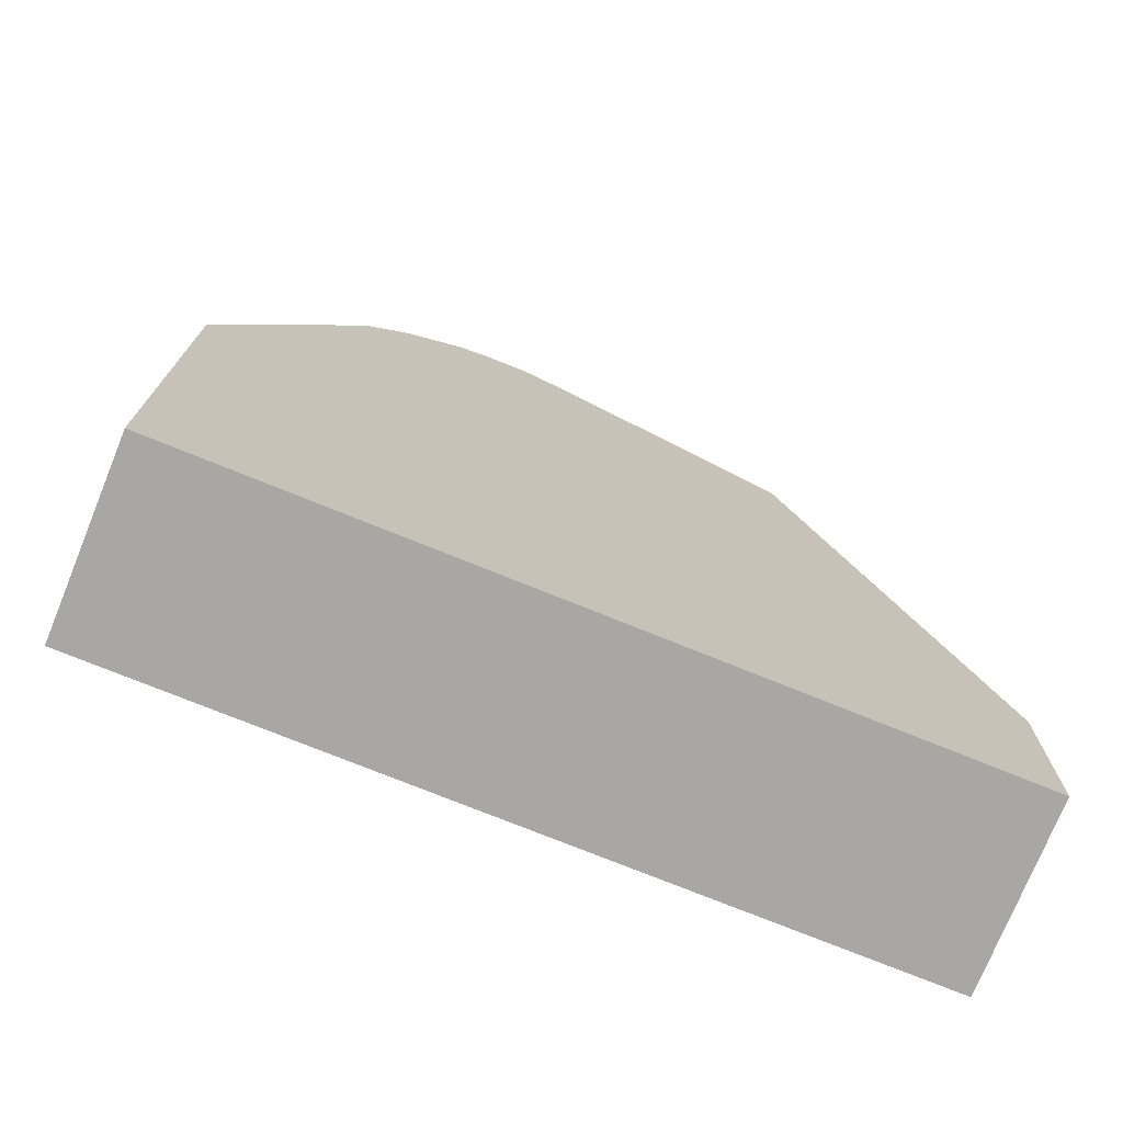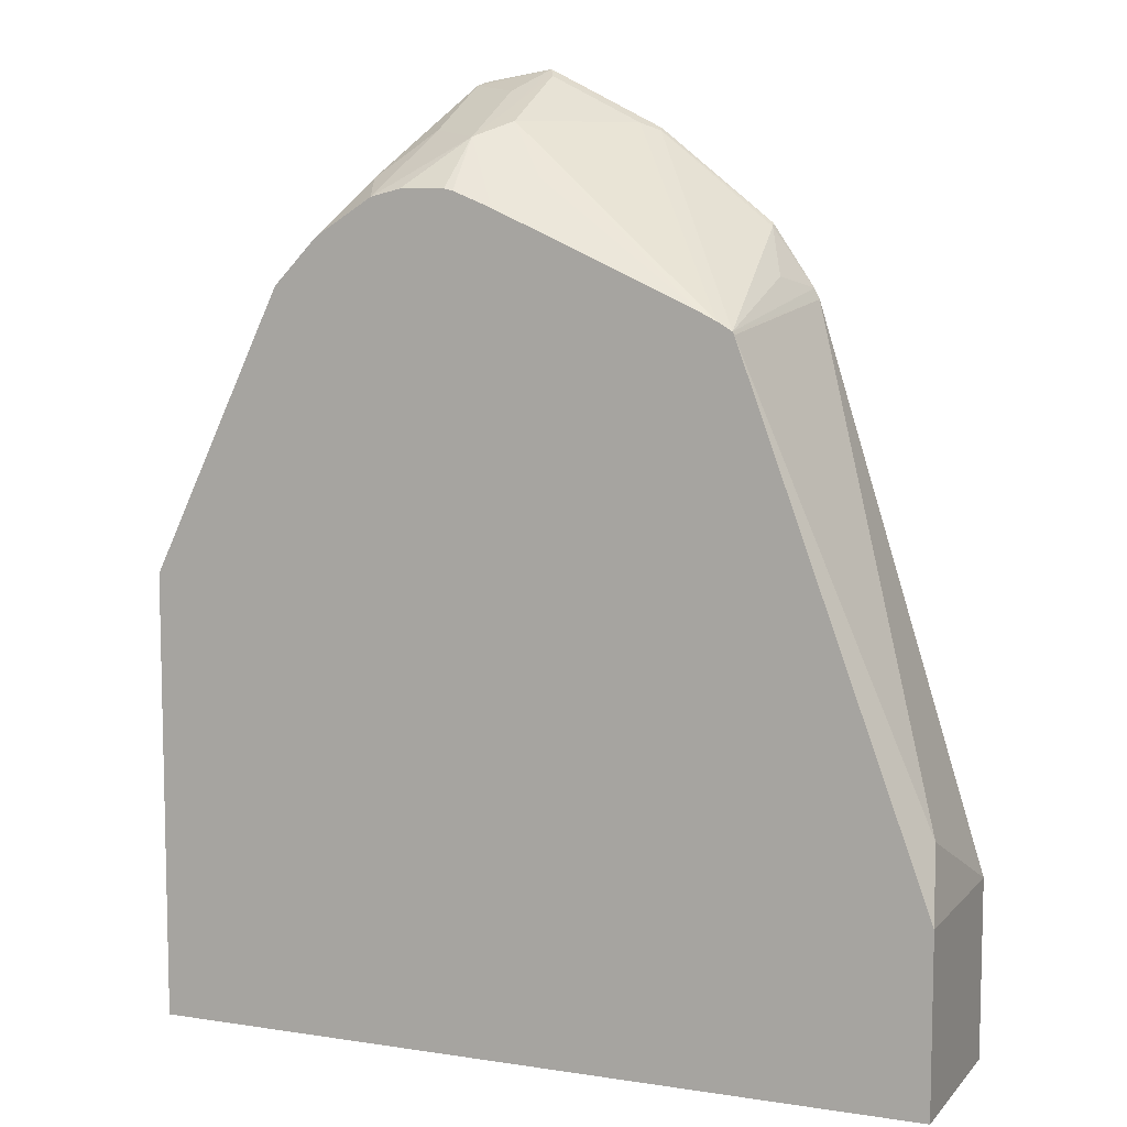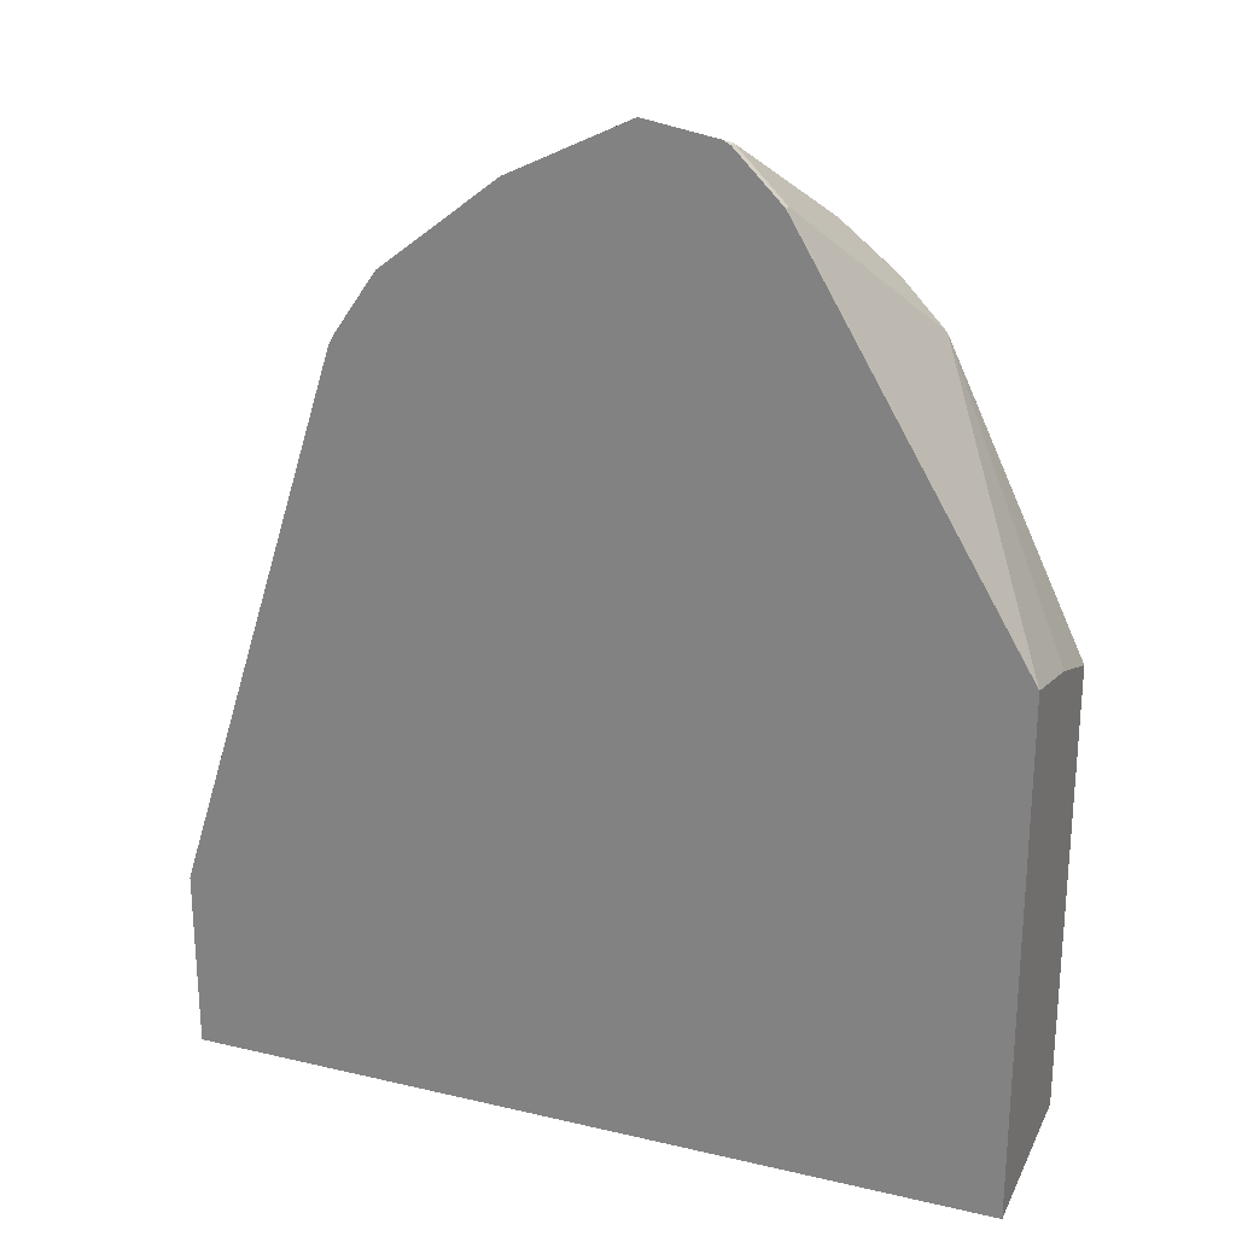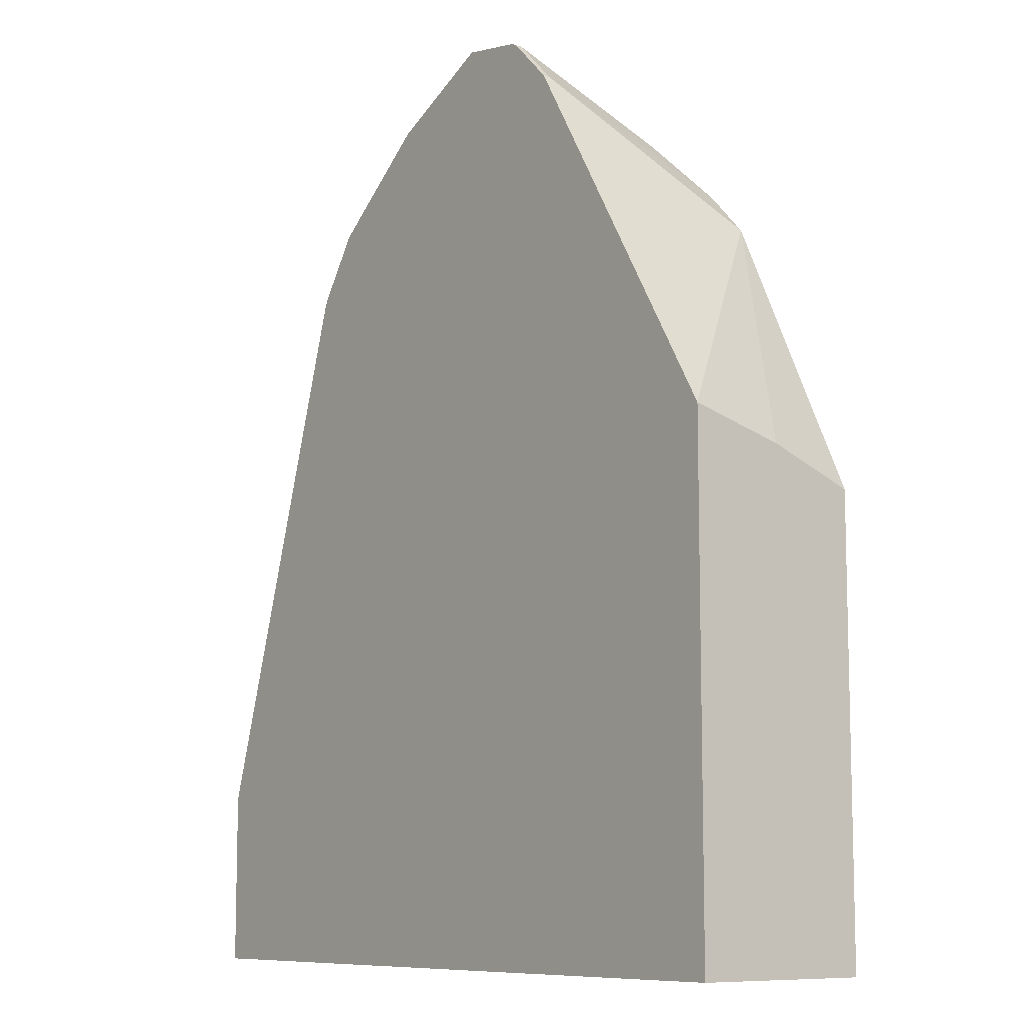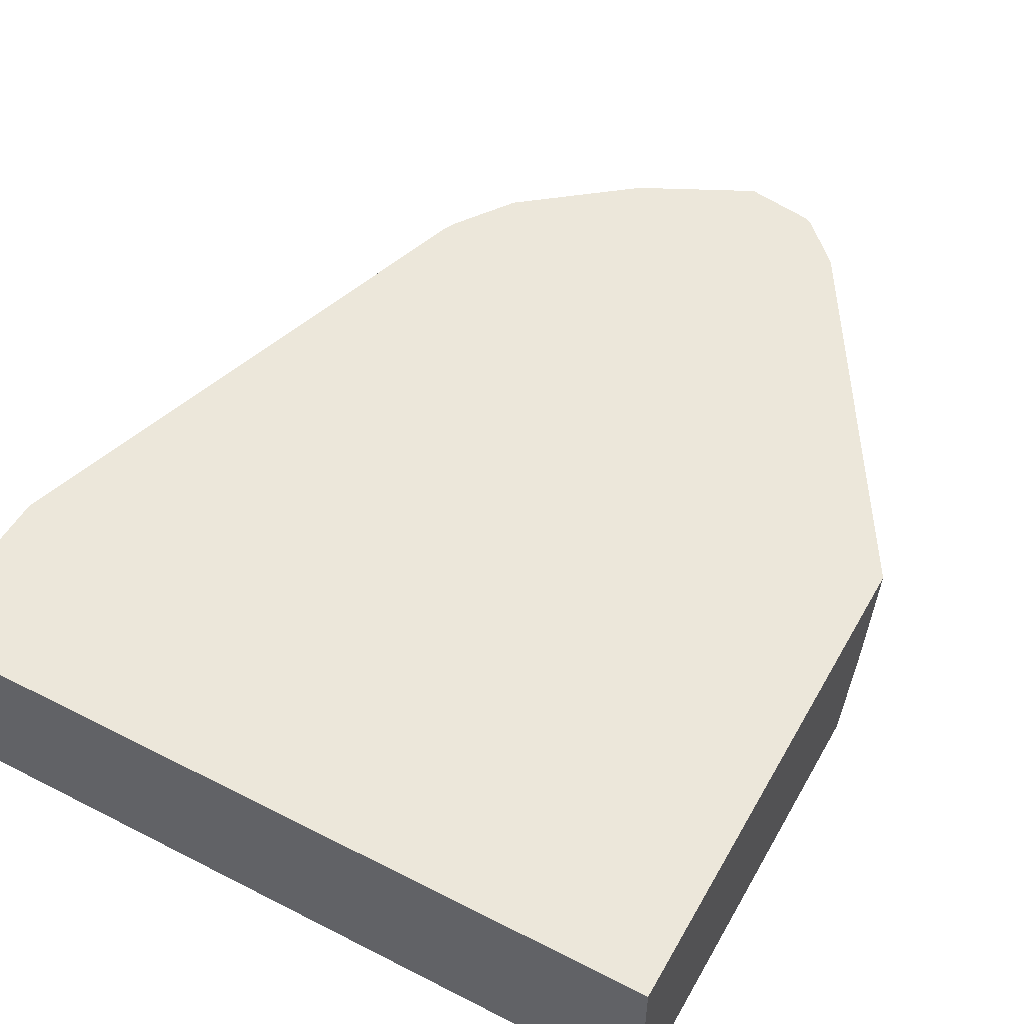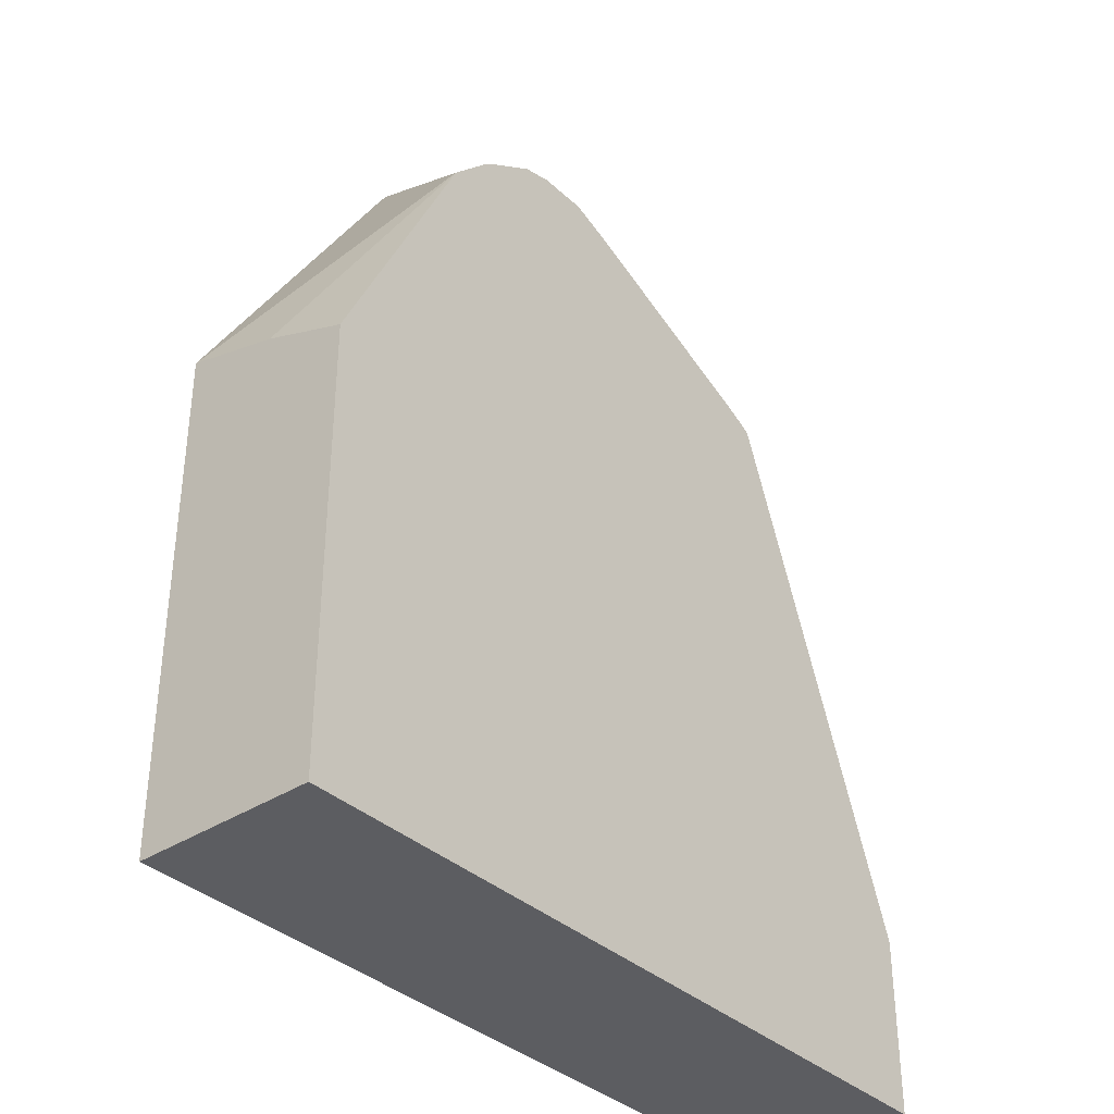
<metadata>
{"format":"obj","ext":"obj","renderer":"f3d","projection":"perspective","resolution":1024,"background":"white","views":[{"elev":-74.6,"azim":157.9,"up":"+Y"},{"elev":8.3,"azim":-157.2,"up":"+Y"},{"elev":24.5,"azim":21.0,"up":"+Y"},{"elev":-9.2,"azim":52.4,"up":"+Y"},{"elev":51.9,"azim":28.9,"up":"+Z"},{"elev":-36.3,"azim":130.3,"up":"+Y"}]}
</metadata>
<code>
v 0.06055 0.2216 -0.4918
v 0.006817 0.3103 -0.5655
v -0.02699 0.3686 -0.4945
v -0.02699 0.3686 -0.4918
v 0.06055 0.0188 -0.4918
v 0.06055 0.2112 -0.5303
v -0.009446 0.3274 -0.5655
v 0.06055 0.1978 -0.5655
v -0.04497 0.3866 -0.4945
v -0.02968 0.3713 -0.4918
v -0.2517 0.0188 -0.4918
v 0.06055 0.0188 -0.5655
v -0.01201 0.3296 -0.5655
v -0.02699 0.3506 -0.5484
v -0.06594 0.3836 -0.5094
v -0.07507 0.3924 -0.4918
v -0.04766 0.3879 -0.4918
v -0.04497 0.3866 -0.4918
v -0.04497 0.3686 -0.5304
v -0.2517 0.0188 -0.5655
v -0.2517 0.08994 -0.4918
v -0.03399 0.3436 -0.5655
v -0.07193 0.3776 -0.5214
v -0.06594 0.3656 -0.5454
v -0.07792 0.3896 -0.4975
v -0.08079 0.3896 -0.4918
v -0.2517 0.08994 -0.5655
v -0.2472 0.1169 -0.5484
v -0.1842 0.3056 -0.4918
v -0.04588 0.3466 -0.5655
v -0.07792 0.3716 -0.5334
v -0.09442 0.3506 -0.5484
v -0.06386 0.3466 -0.5655
v -0.06737 0.3458 -0.5655
v -0.08284 0.3396 -0.5655
v -0.08544 0.3866 -0.4945
v -0.1139 0.3716 -0.4975
v -0.1209 0.3695 -0.4918
v -0.1758 0.2957 -0.5655
v -0.1821 0.3098 -0.4918
v -0.1752 0.297 -0.5655
v -0.1628 0.3036 -0.5655
v -0.1694 0.3003 -0.5655
v -0.1214 0.3686 -0.4945
v -0.1656 0.334 -0.4918
v -0.1663 0.3326 -0.4945
v -0.1753 0.3146 -0.5124
f 21 29 28
f 22 30 24
f 23 31 25
f 24 34 35
f 24 32 31
f 24 30 33
f 24 33 34
f 23 24 31
f 21 28 27
f 15 23 16
f 16 23 25
f 16 25 26
f 15 24 23
f 14 22 19
f 13 22 14
f 11 27 20
f 11 21 27
f 9 24 15
f 24 35 32
f 19 22 24
f 25 36 26
f 32 35 42
f 25 37 36
f 44 46 45
f 41 46 44
f 41 47 46
f 40 47 41
f 40 46 47
f 40 45 46
f 38 44 45
f 37 41 44
f 37 43 41
f 37 44 38
f 36 37 38
f 31 43 37
f 31 42 43
f 31 32 42
f 29 41 39
f 29 40 41
f 28 29 39
f 27 28 39
f 26 36 38
f 25 31 37
f 9 14 19
f 9 19 24
f 9 17 18
f 2 7 3
f 1 6 2
f 1 8 6
f 1 12 8
f 1 5 12
f 1 11 5
f 1 21 11
f 1 29 21
f 1 40 29
f 1 38 45
f 1 26 38
f 1 16 26
f 1 17 16
f 1 18 17
f 1 10 18
f 1 4 10
f 1 3 4
f 1 2 3
f 9 18 10
f 2 6 8
f 2 8 12
f 1 45 40
f 2 20 27
f 9 16 17
f 2 12 20
f 9 15 16
f 7 14 9
f 7 13 14
f 5 20 12
f 3 10 4
f 3 9 10
f 3 7 9
f 2 13 7
f 5 11 20
f 2 22 13
f 2 27 39
f 2 41 43
f 2 43 42
f 2 42 35
f 2 39 41
f 2 34 33
f 2 33 30
f 2 30 22
f 2 35 34

</code>
